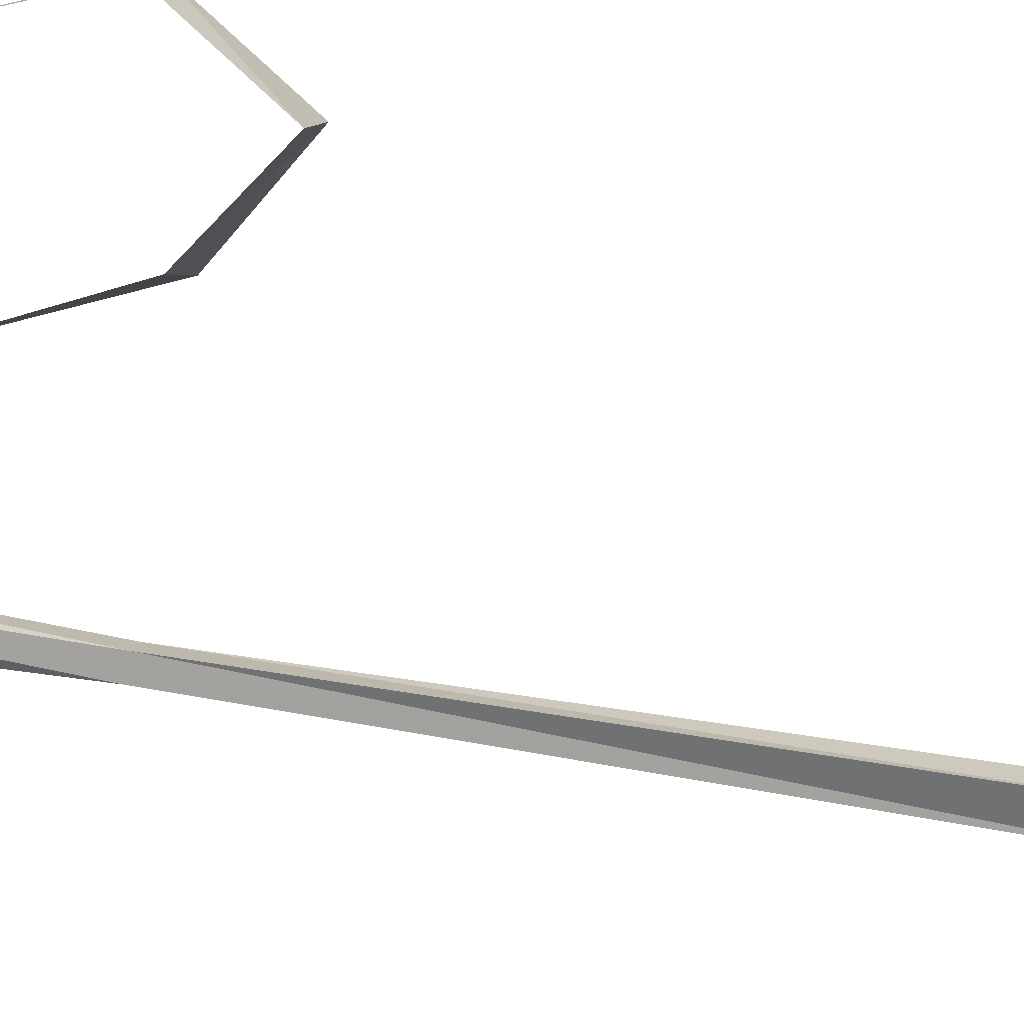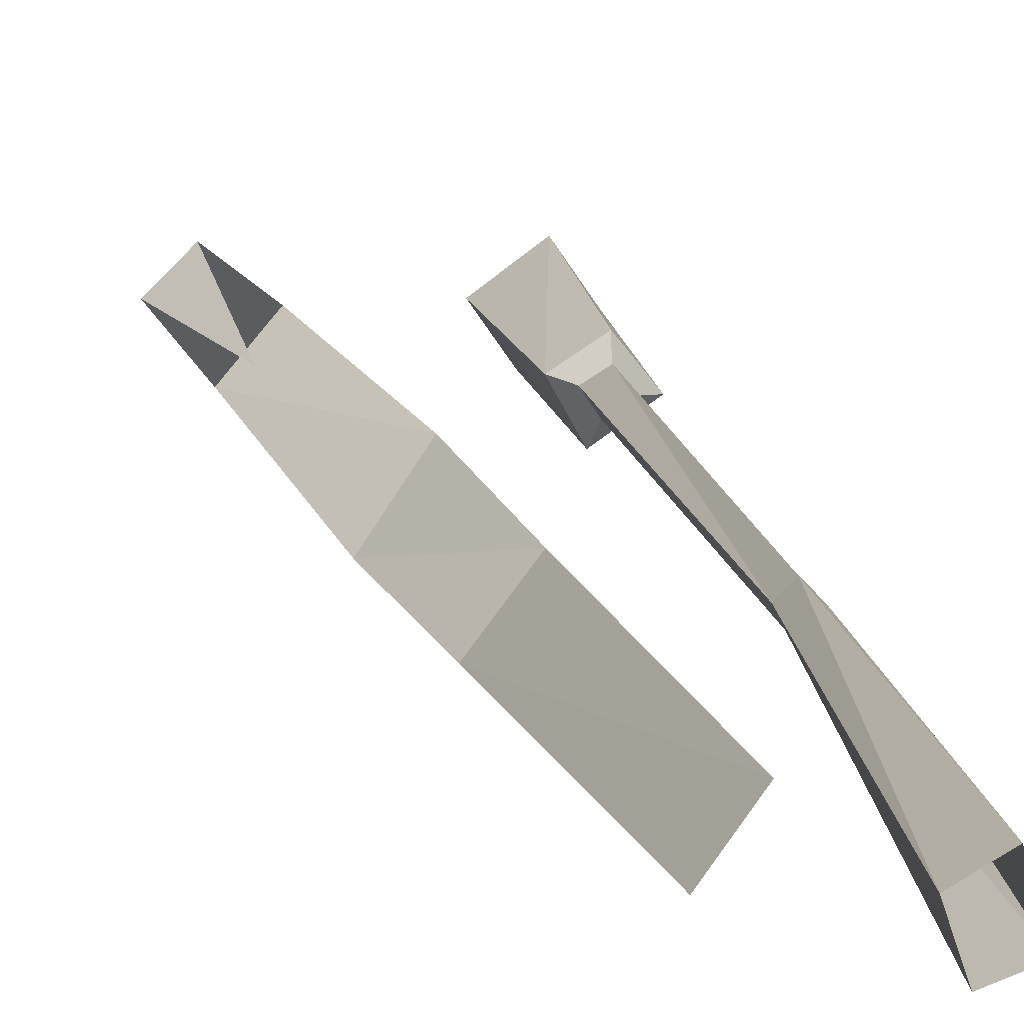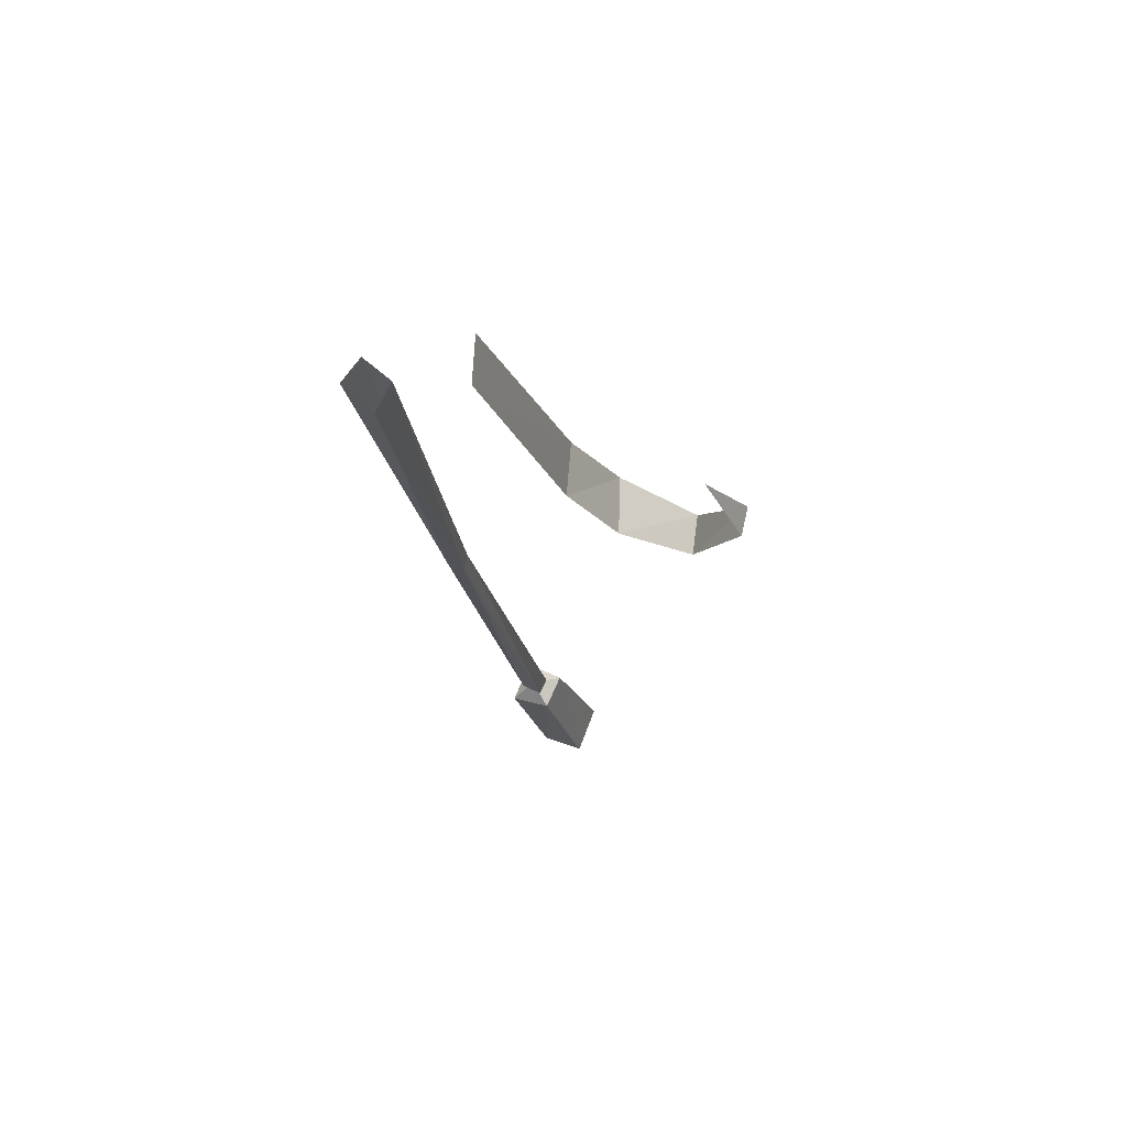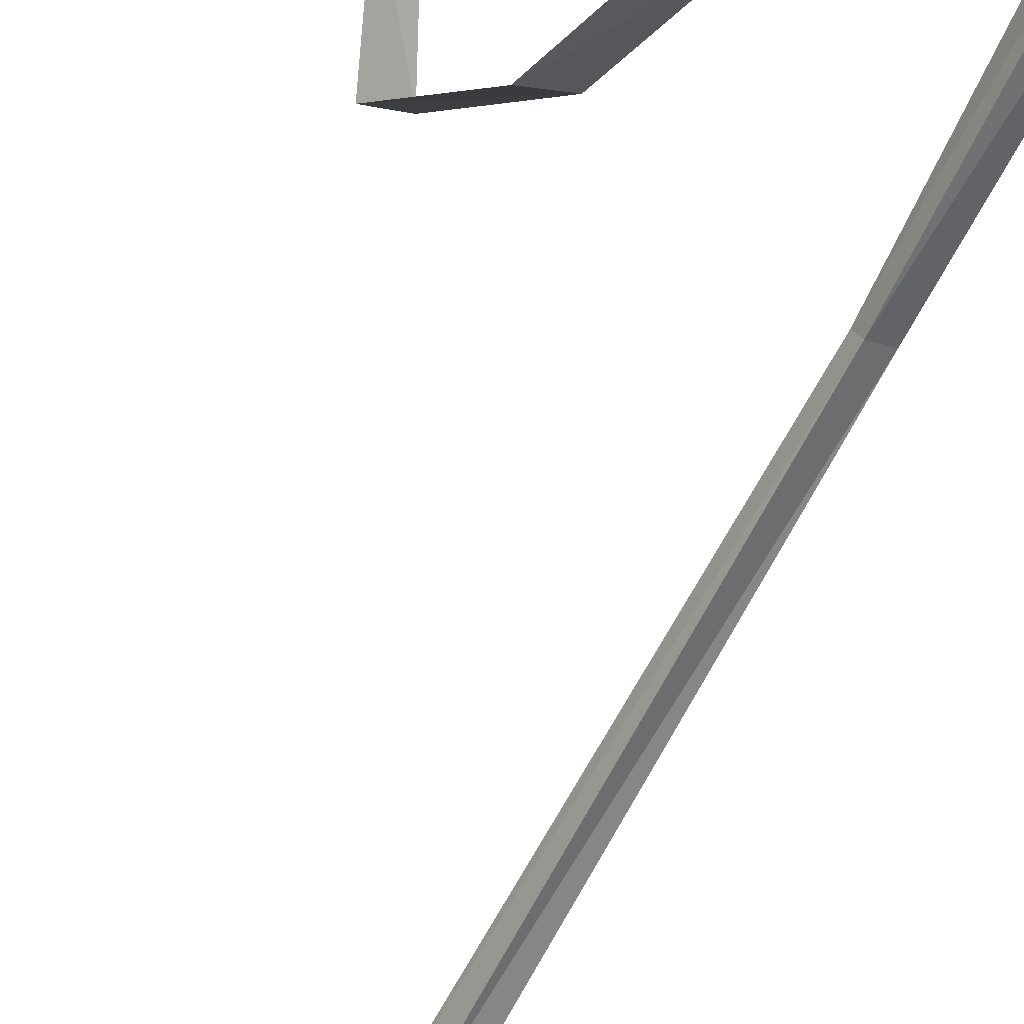
<metadata>
{"format":"obj","ext":"obj","renderer":"f3d","projection":"perspective","resolution":1024,"background":"white","views":[{"elev":60.0,"azim":-70.7,"up":"+Z"},{"elev":4.2,"azim":177.2,"up":"+Z"},{"elev":74.4,"azim":-32.1,"up":"+Y"},{"elev":-75.2,"azim":157.7,"up":"+Z"}]}
</metadata>
<code>
o object/bullrushes_1
v 21 -156 36
v 18 -157 37
v 10 -71 27
v 13 -71 25
v 23 -156 39
v 14 -71 27
v 20 -155 41
v 12 -71 29
v 6 0 19
v 4 0 12
v 9 0 10
v 11 0 16
v 22 -160 33
v 15 -160 38
v 20 -155 38
v 26 -157 40
v 32 -186 46
v 27 -189 39
v 19 -189 45
v 20 -157 44
v 24 -186 52
v 26 -191 46
v 56 -56 54
v 60 -56 50
v 52 -40 46
v 50 -72 49
v 55 -72 43
v 39 -64 40
v 45 -64 31
v 32 -48 33
v 38 -48 25
v 21 0 23
v 26 0 16
f 1 2 3
f 1 3 4
f 1 4 5
f 5 4 6
f 5 6 7
f 7 6 8
f 7 8 2
f 2 8 3
f 3 8 9
f 3 9 10
f 3 10 4
f 4 10 11
f 4 11 6
f 6 11 12
f 6 12 8
f 8 12 9
f 13 14 15
f 13 15 16
f 13 16 17
f 13 17 18
f 13 18 14
f 14 18 19
f 14 19 20
f 14 20 15
f 15 20 16
f 16 20 21
f 16 21 17
f 17 21 22
f 17 22 18
f 18 22 19
f 19 22 21
f 19 21 20
f 23 24 25
f 23 25 24
f 23 24 26
f 23 26 24
f 24 26 27
f 24 27 26
f 26 27 28
f 26 28 27
f 27 28 29
f 27 29 28
f 28 29 30
f 28 30 29
f 29 30 31
f 29 31 30
f 30 31 32
f 30 32 31
f 31 32 33
f 31 33 32

</code>
